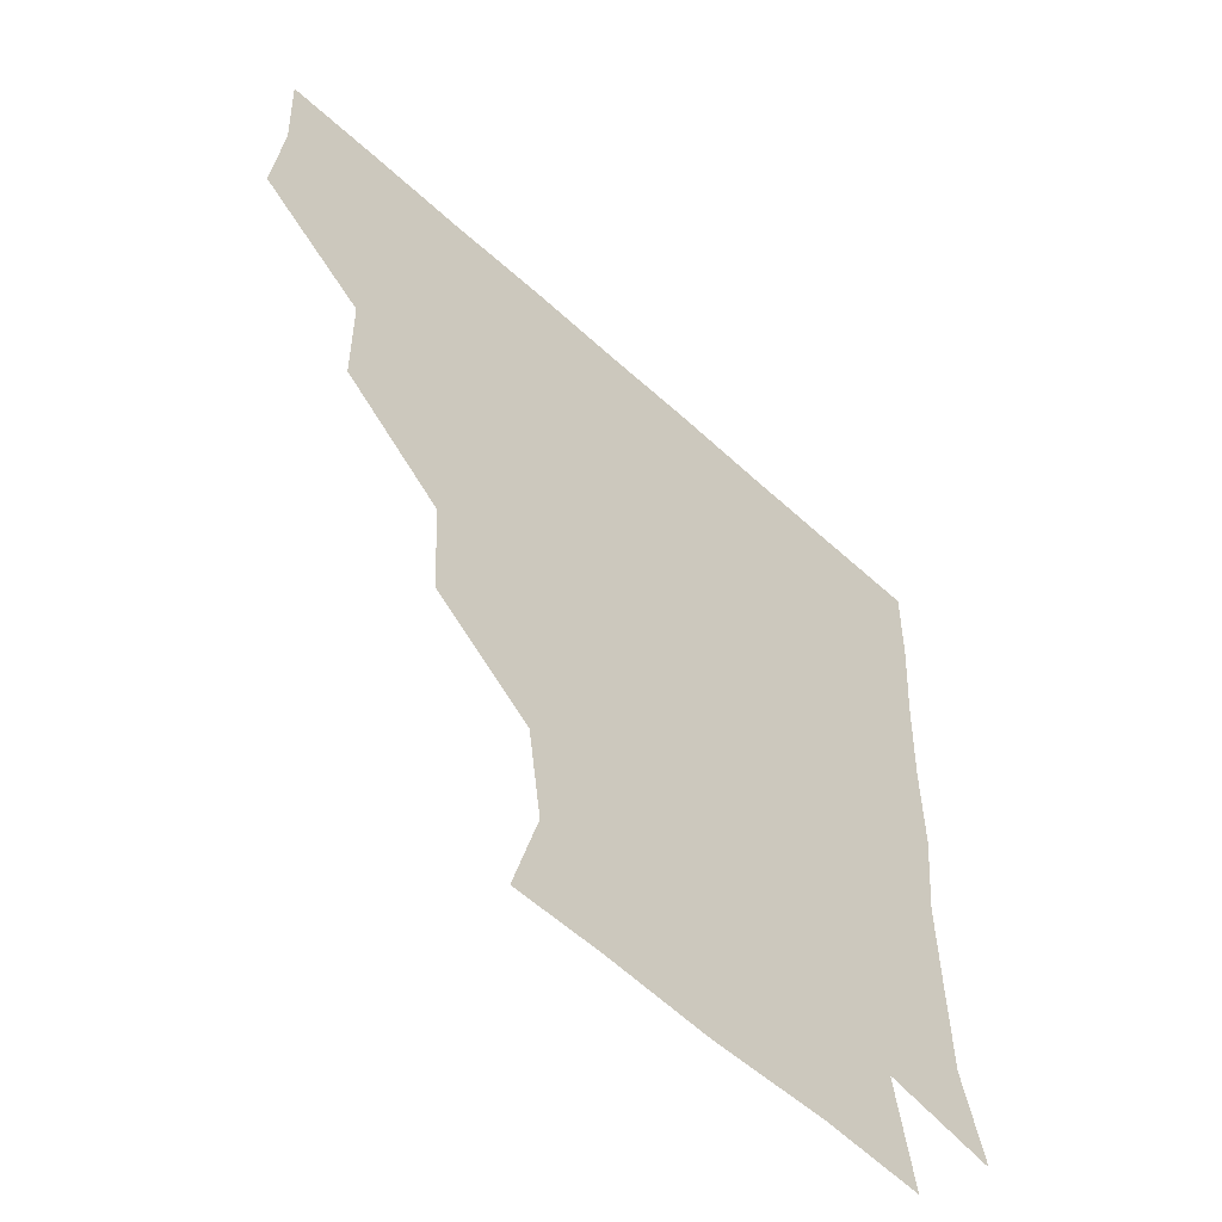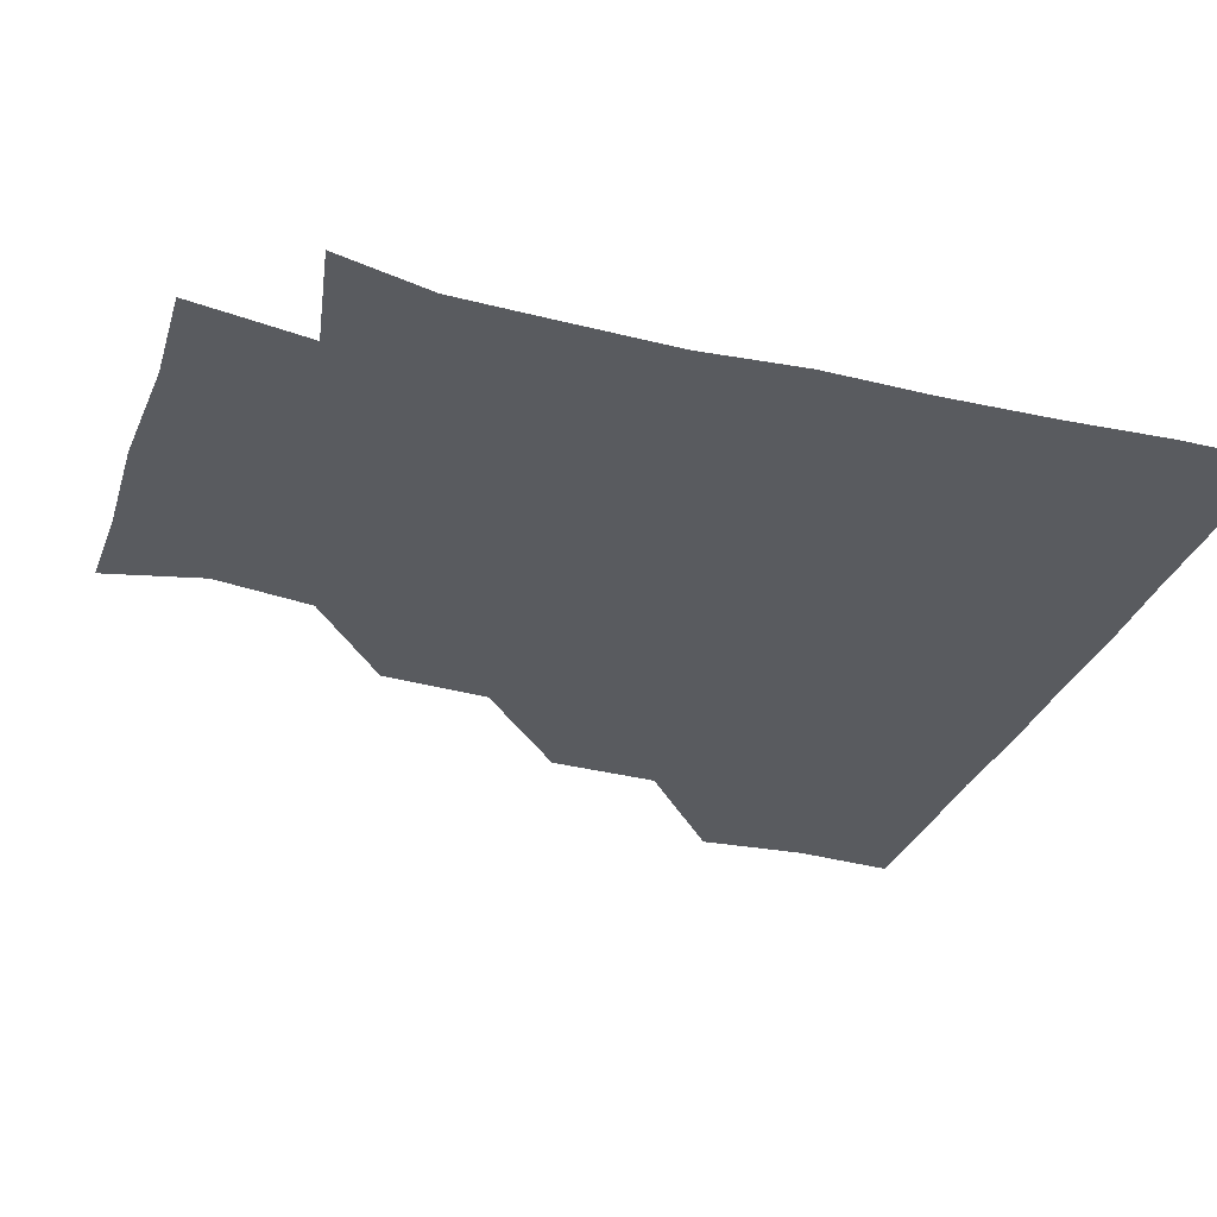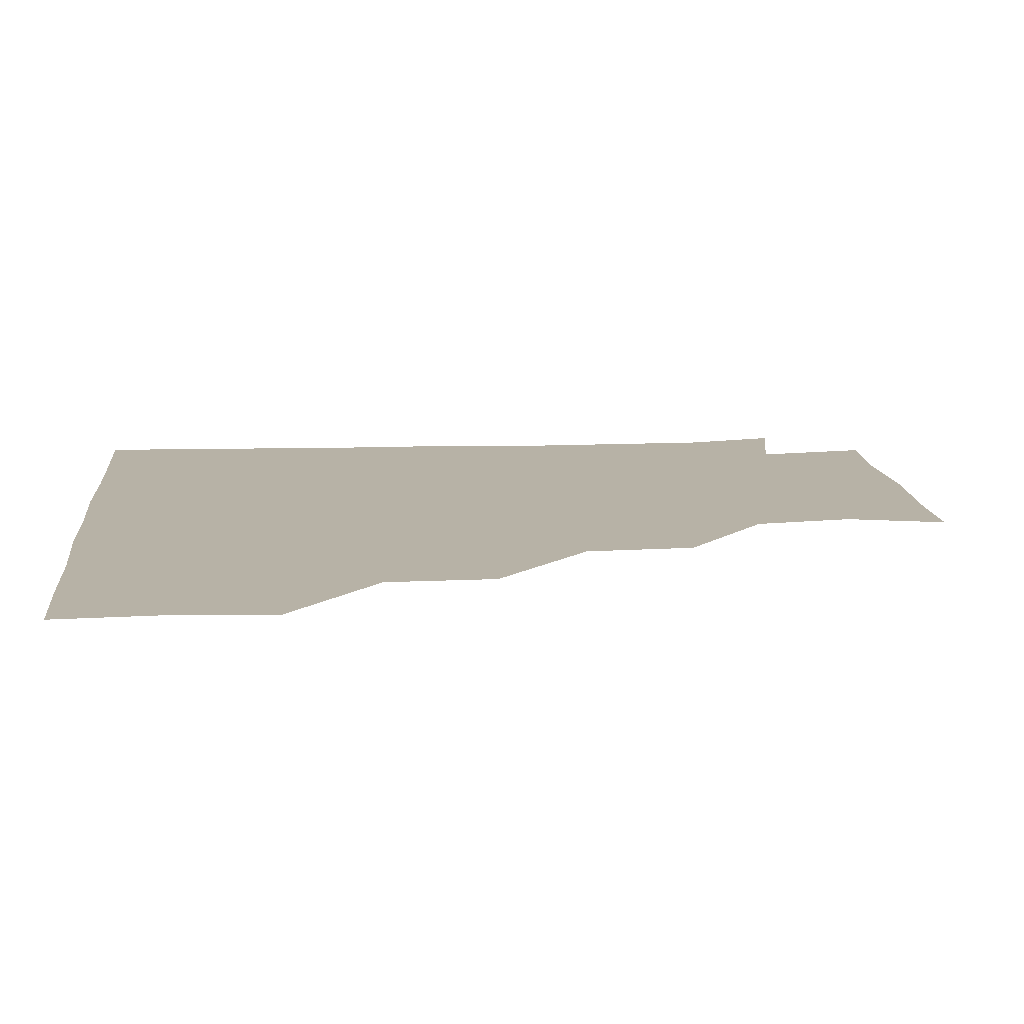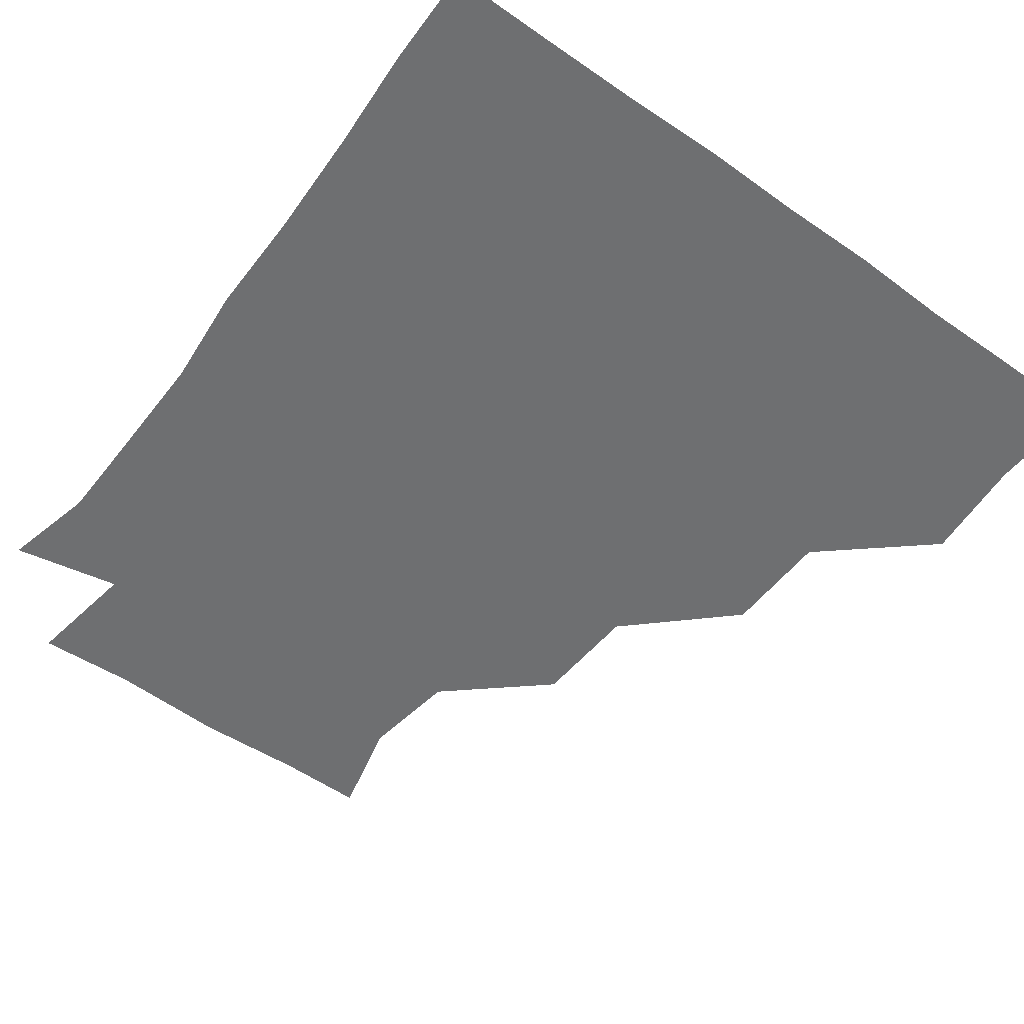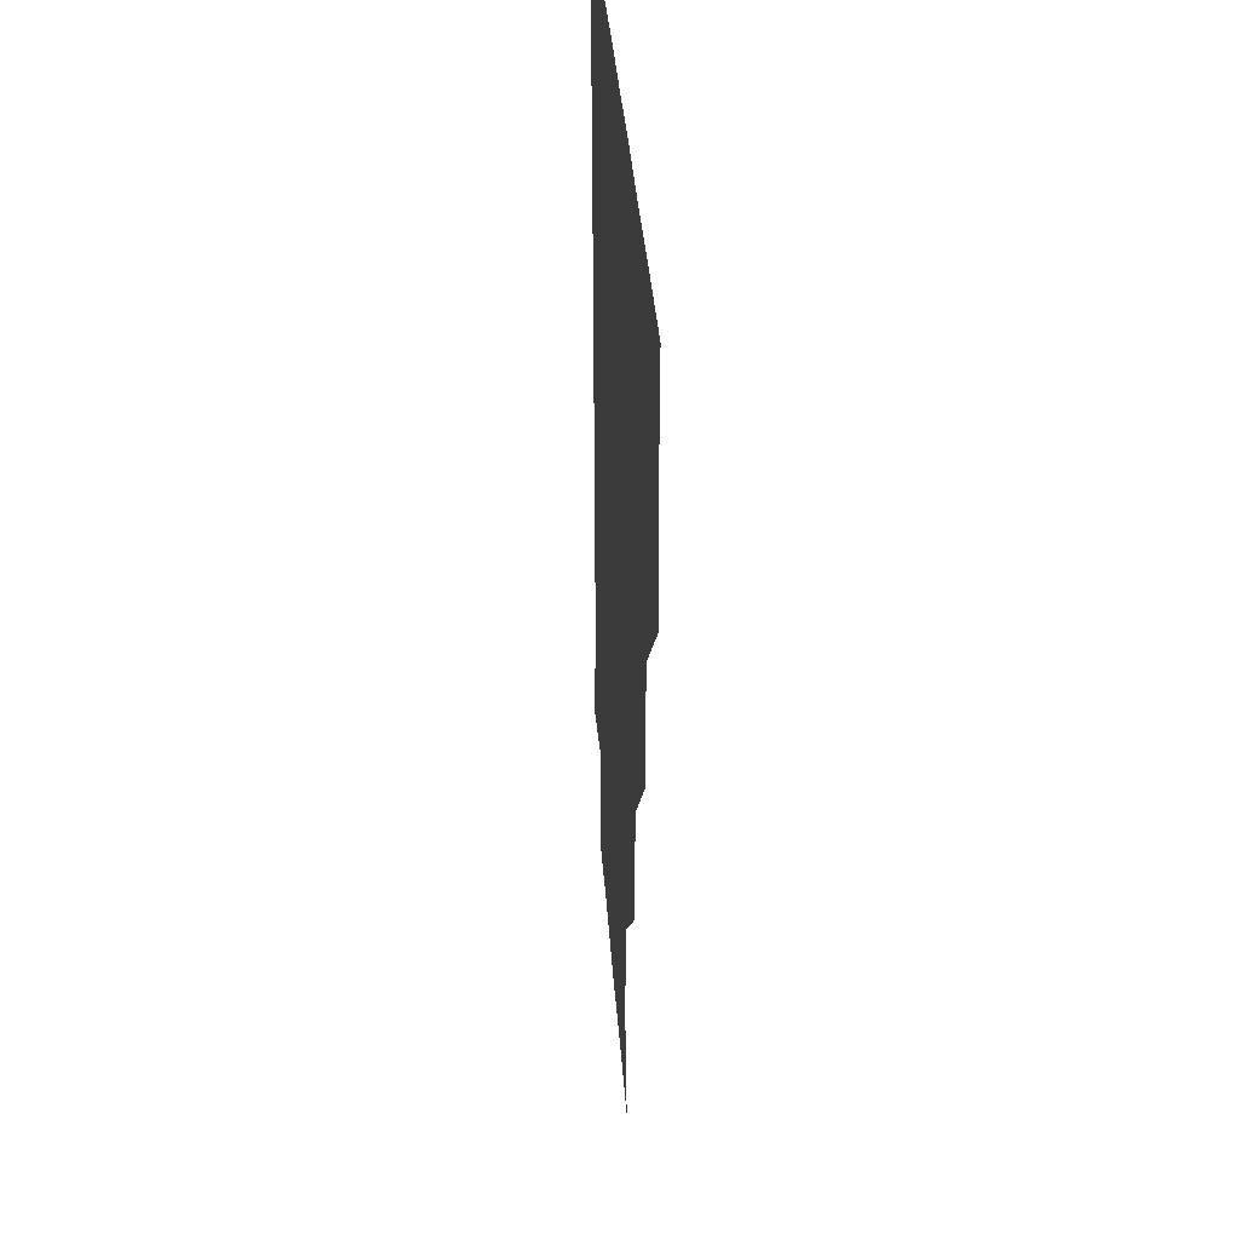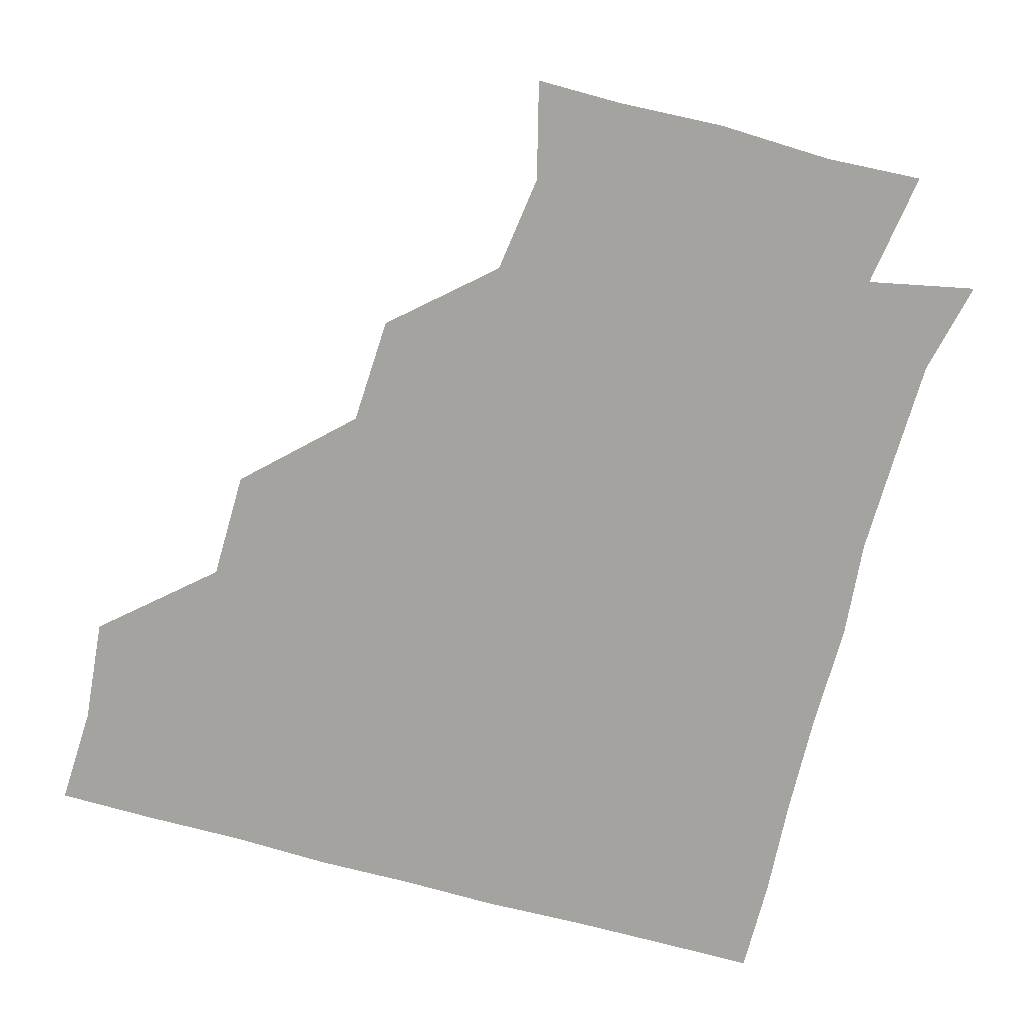
<metadata>
{"format":"obj","ext":"obj","renderer":"f3d","projection":"perspective","resolution":1024,"background":"white","views":[{"elev":-57.6,"azim":-43.6,"up":"+Y"},{"elev":-32.4,"azim":70.8,"up":"+Z"},{"elev":12.5,"azim":-95.6,"up":"+Z"},{"elev":-54.6,"azim":143.3,"up":"+Z"},{"elev":32.5,"azim":-93.6,"up":"+Y"},{"elev":-73.0,"azim":-15.3,"up":"+Z"}]}
</metadata>
<code>
v 449.7 358.4 0
v 452.6 390.4 0
v 451.2 420.8 0
v 483 296.8 0
v 482.5 329.7 0
v 482.6 362.5 0
v 481.7 391.1 0
v 481.1 421.1 0
v 515.5 234.7 0
v 513.9 267.4 0
v 512 300.7 0
v 512.1 333 0
v 511.6 361.7 0
v 511.3 391 0
v 511.2 420.9 0
v 542 149.1 0
v 549.5 178.5 0
v 545.5 208.3 0
v 543.7 243 0
v 542.3 271.7 0
v 542.2 303 0
v 541.3 331.8 0
v 541.7 361.7 0
v 541.4 390.8 0
v 541 421.9 0
v 568.2 149.1 0
v 574.1 181.6 0
v 572.6 212 0
v 571.5 243.3 0
v 571.8 273.7 0
v 571.7 303.4 0
v 571.6 332.3 0
v 571.4 361.3 0
v 571.5 390.5 0
v 570.7 421.5 0
v 599.9 147.4 0
v 601.6 184.6 0
v 602 214.8 0
v 601.3 244.5 0
v 601.1 274.2 0
v 601.4 302.9 0
v 601.4 332 0
v 601.7 361.8 0
v 601.4 390.7 0
v 600.2 421.9 0
v 634.5 148.5 0
v 630.2 184.7 0
v 630 215.5 0
v 629.9 244.7 0
v 630.4 273.4 0
v 630.6 303.4 0
v 631.1 333.2 0
v 631.3 361.9 0
v 631.7 390.7 0
v 630.3 421 0
v 663.8 146.8 0
v 658.8 181.8 0
v 655.9 214.8 0
v 657.4 243 0
v 658.5 272.5 0
v 658.8 303.4 0
v 659.5 333.1 0
v 661 361.9 0
v 661.4 391.2 0
v 660.7 420.8 0
v 691.2 175.2 0
v 684.8 203.5 0
v 684.5 233.2 0
v 684.2 265.5 0
v 687.1 295.9 0
v 687.1 327.8 0
v 688.3 361 0
v 690.4 391.2 0
v 690.9 420.8 0
f 5 6 1
f 1 6 2
f 6 7 2
f 2 7 3
f 7 8 3
f 10 11 4
f 4 11 5
f 11 12 5
f 5 12 6
f 12 13 6
f 6 13 7
f 13 14 7
f 7 14 8
f 14 15 8
f 18 19 9
f 9 19 10
f 19 20 10
f 10 20 11
f 20 21 11
f 11 21 12
f 21 22 12
f 12 22 13
f 22 23 13
f 13 23 14
f 23 24 14
f 14 24 15
f 24 25 15
f 16 26 17
f 26 27 17
f 17 27 18
f 27 28 18
f 18 28 19
f 28 29 19
f 19 29 20
f 29 30 20
f 20 30 21
f 30 31 21
f 21 31 22
f 31 32 22
f 22 32 23
f 32 33 23
f 23 33 24
f 33 34 24
f 24 34 25
f 34 35 25
f 26 36 27
f 36 37 27
f 27 37 28
f 37 38 28
f 28 38 29
f 38 39 29
f 29 39 30
f 39 40 30
f 30 40 31
f 40 41 31
f 31 41 32
f 41 42 32
f 32 42 33
f 42 43 33
f 33 43 34
f 43 44 34
f 34 44 35
f 44 45 35
f 36 46 37
f 46 47 37
f 37 47 38
f 47 48 38
f 38 48 39
f 48 49 39
f 39 49 40
f 49 50 40
f 40 50 41
f 50 51 41
f 41 51 42
f 51 52 42
f 42 52 43
f 52 53 43
f 43 53 44
f 53 54 44
f 44 54 45
f 54 55 45
f 46 56 47
f 56 57 47
f 47 57 48
f 57 58 48
f 48 58 49
f 58 59 49
f 49 59 50
f 59 60 50
f 50 60 51
f 60 61 51
f 51 61 52
f 61 62 52
f 52 62 53
f 62 63 53
f 53 63 54
f 63 64 54
f 54 64 55
f 64 65 55
f 57 66 58
f 66 67 58
f 58 67 59
f 67 68 59
f 59 68 60
f 68 69 60
f 60 69 61
f 69 70 61
f 61 70 62
f 70 71 62
f 62 71 63
f 71 72 63
f 63 72 64
f 72 73 64
f 64 73 65
f 73 74 65

</code>
